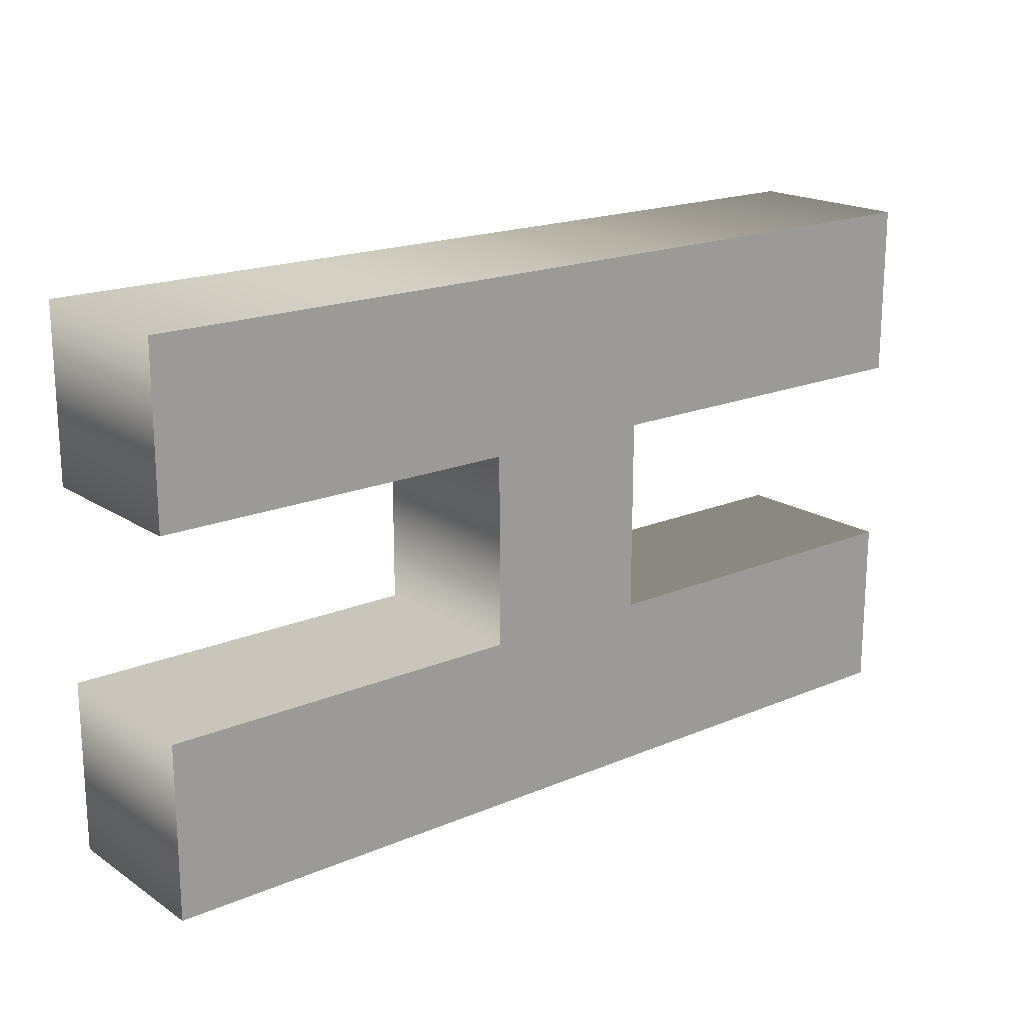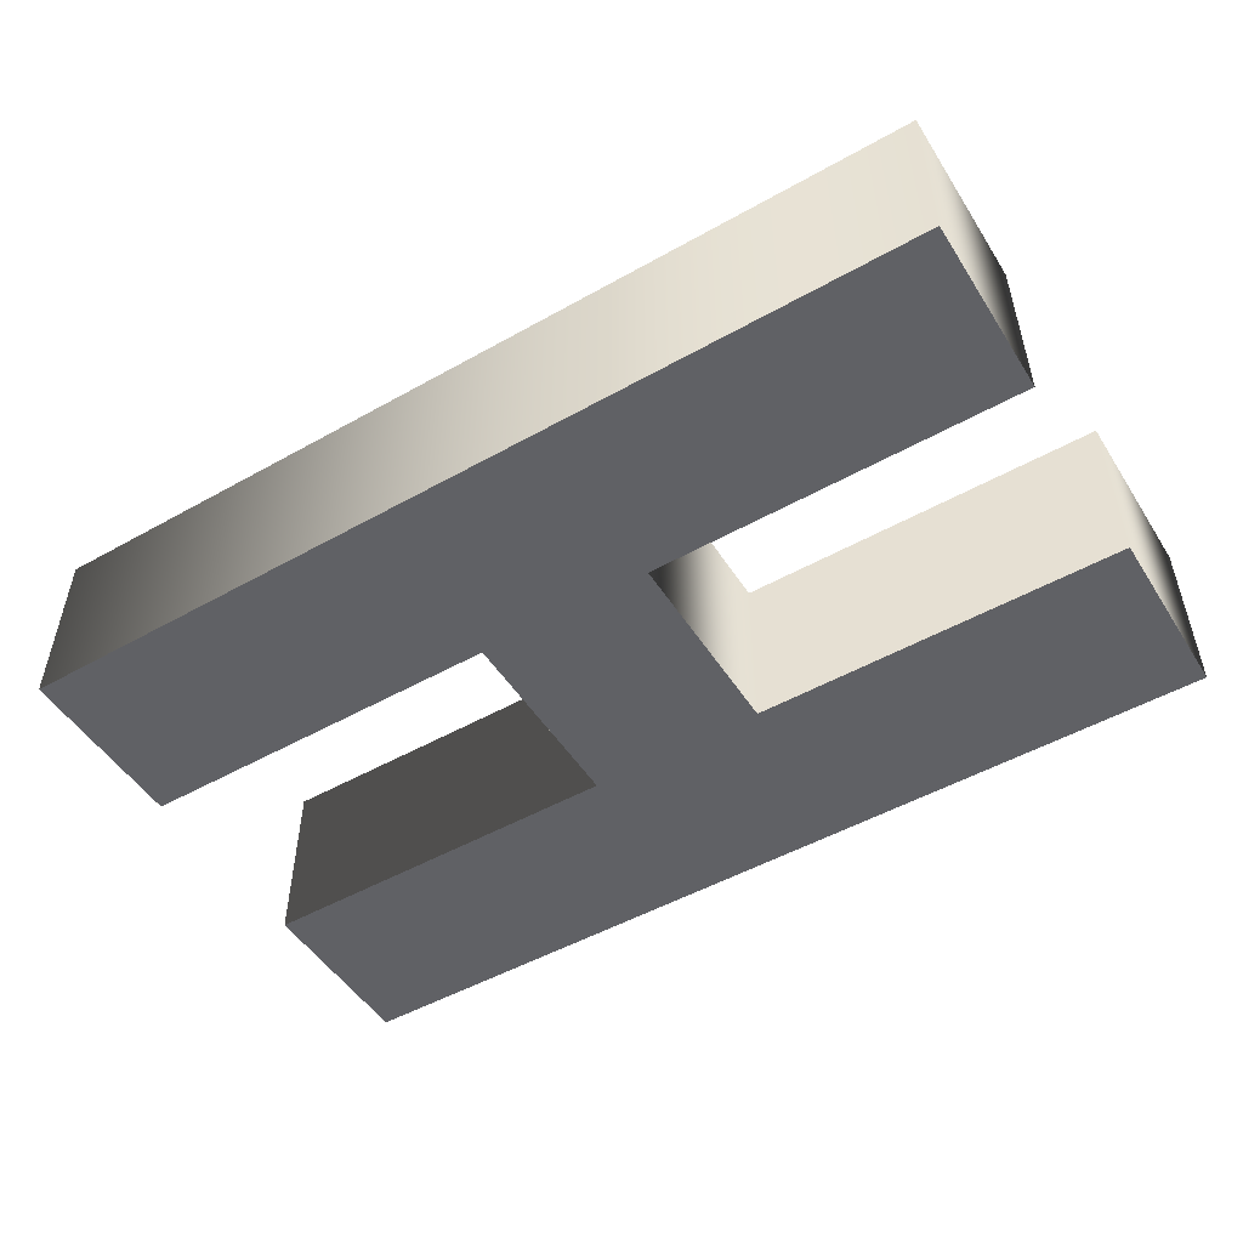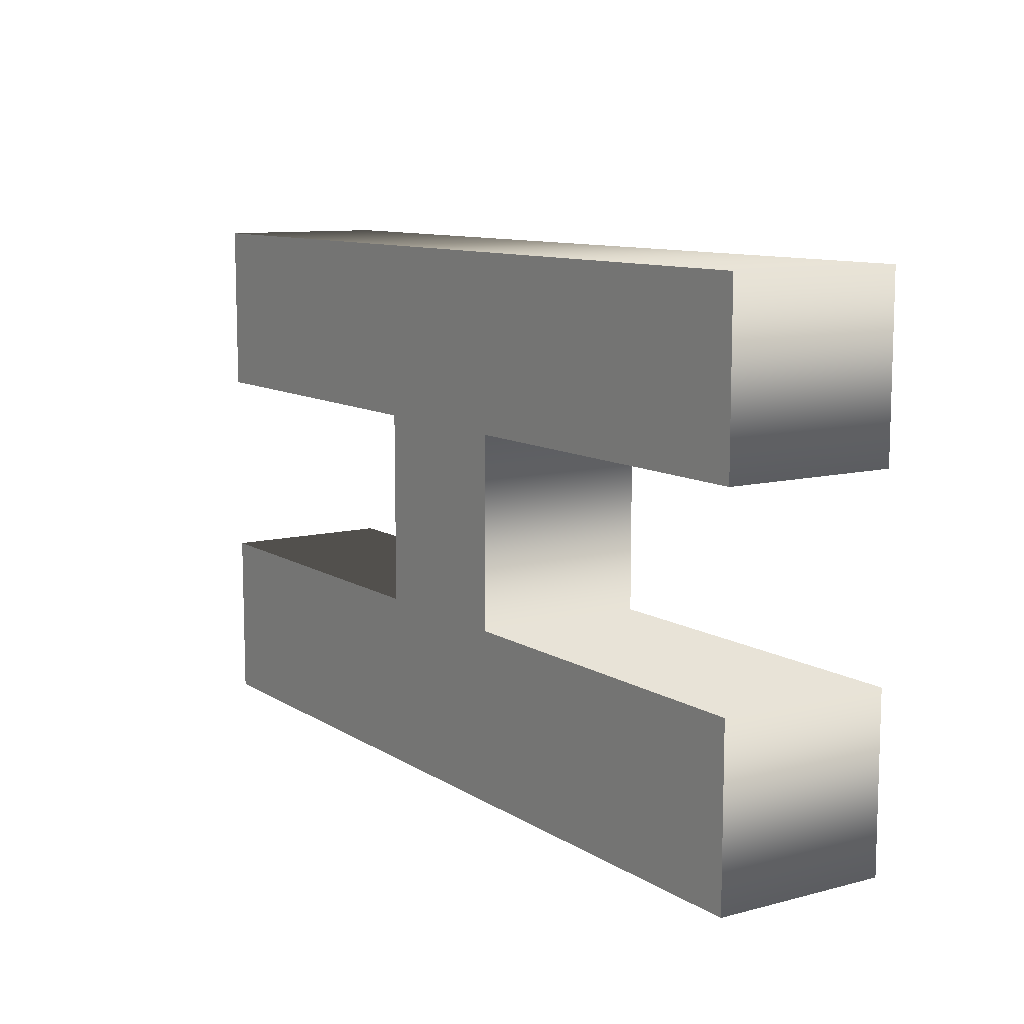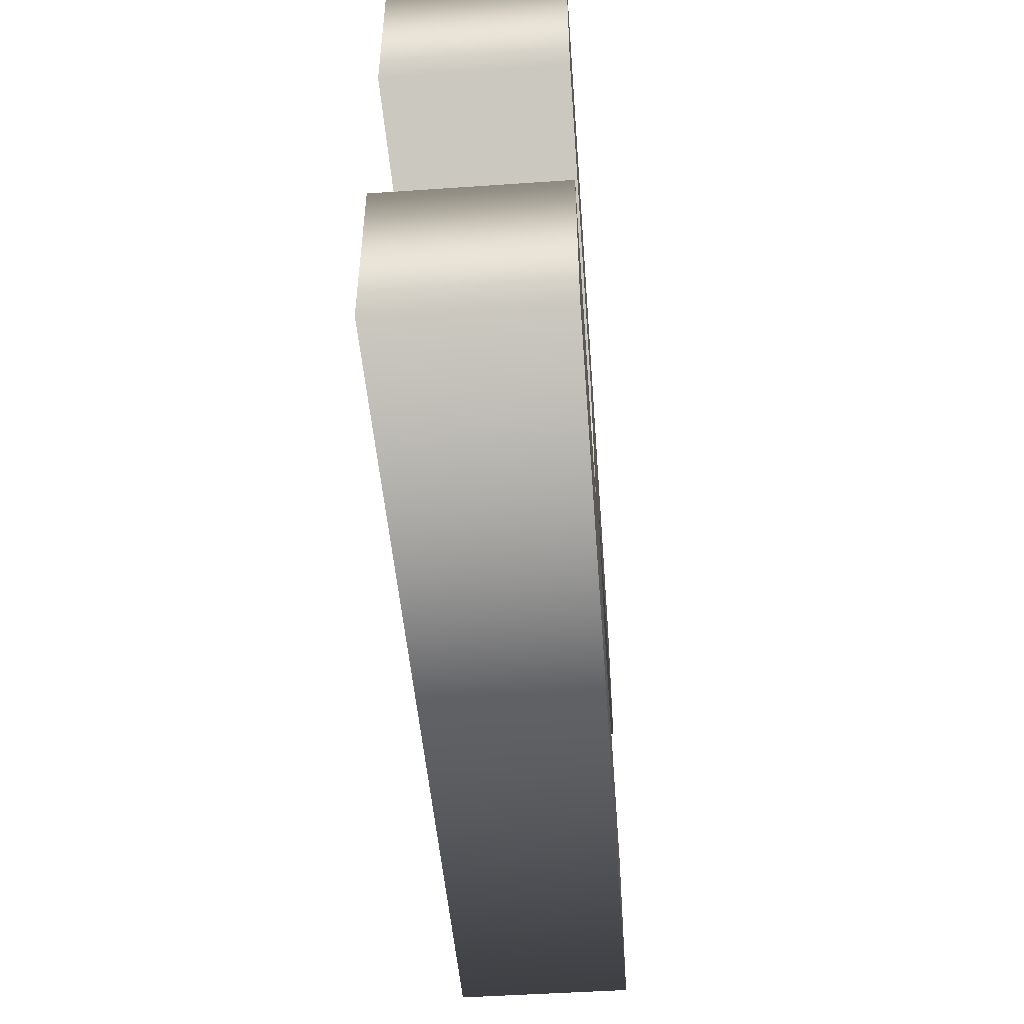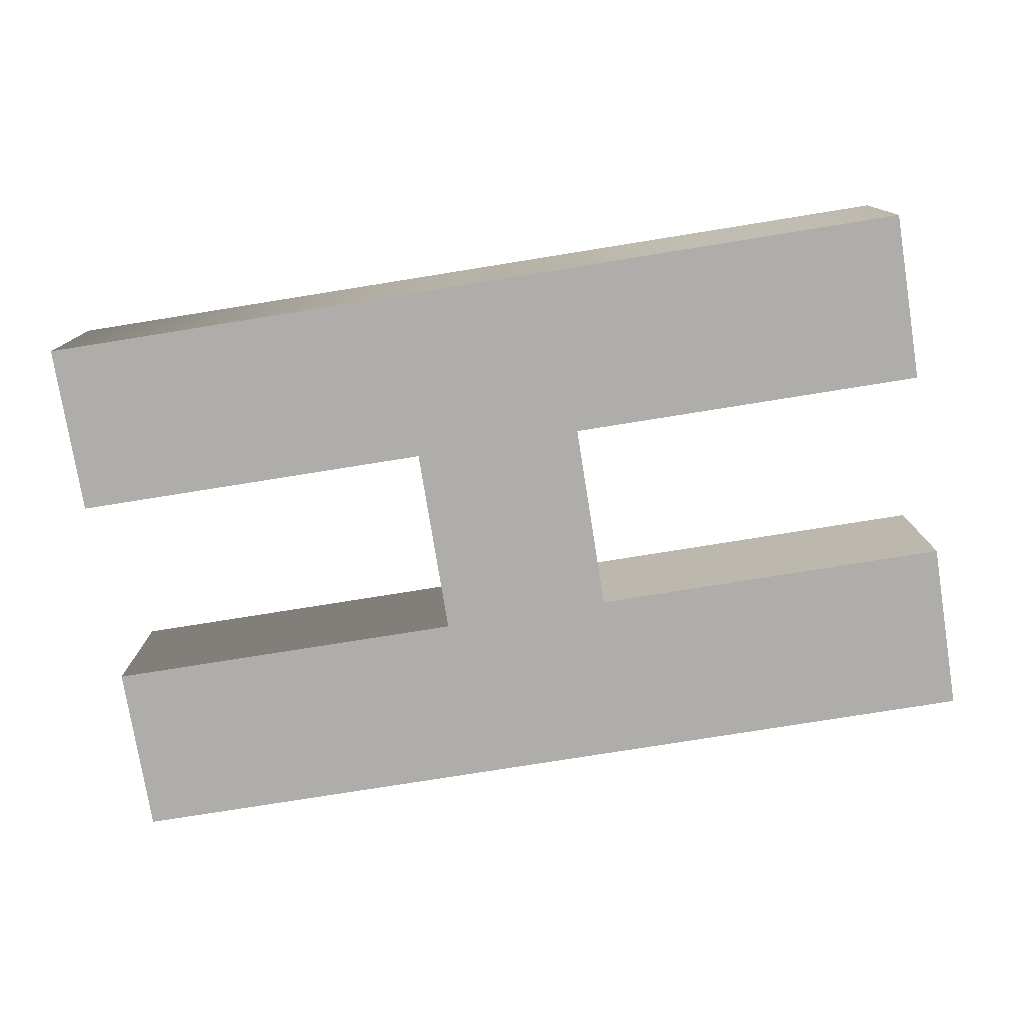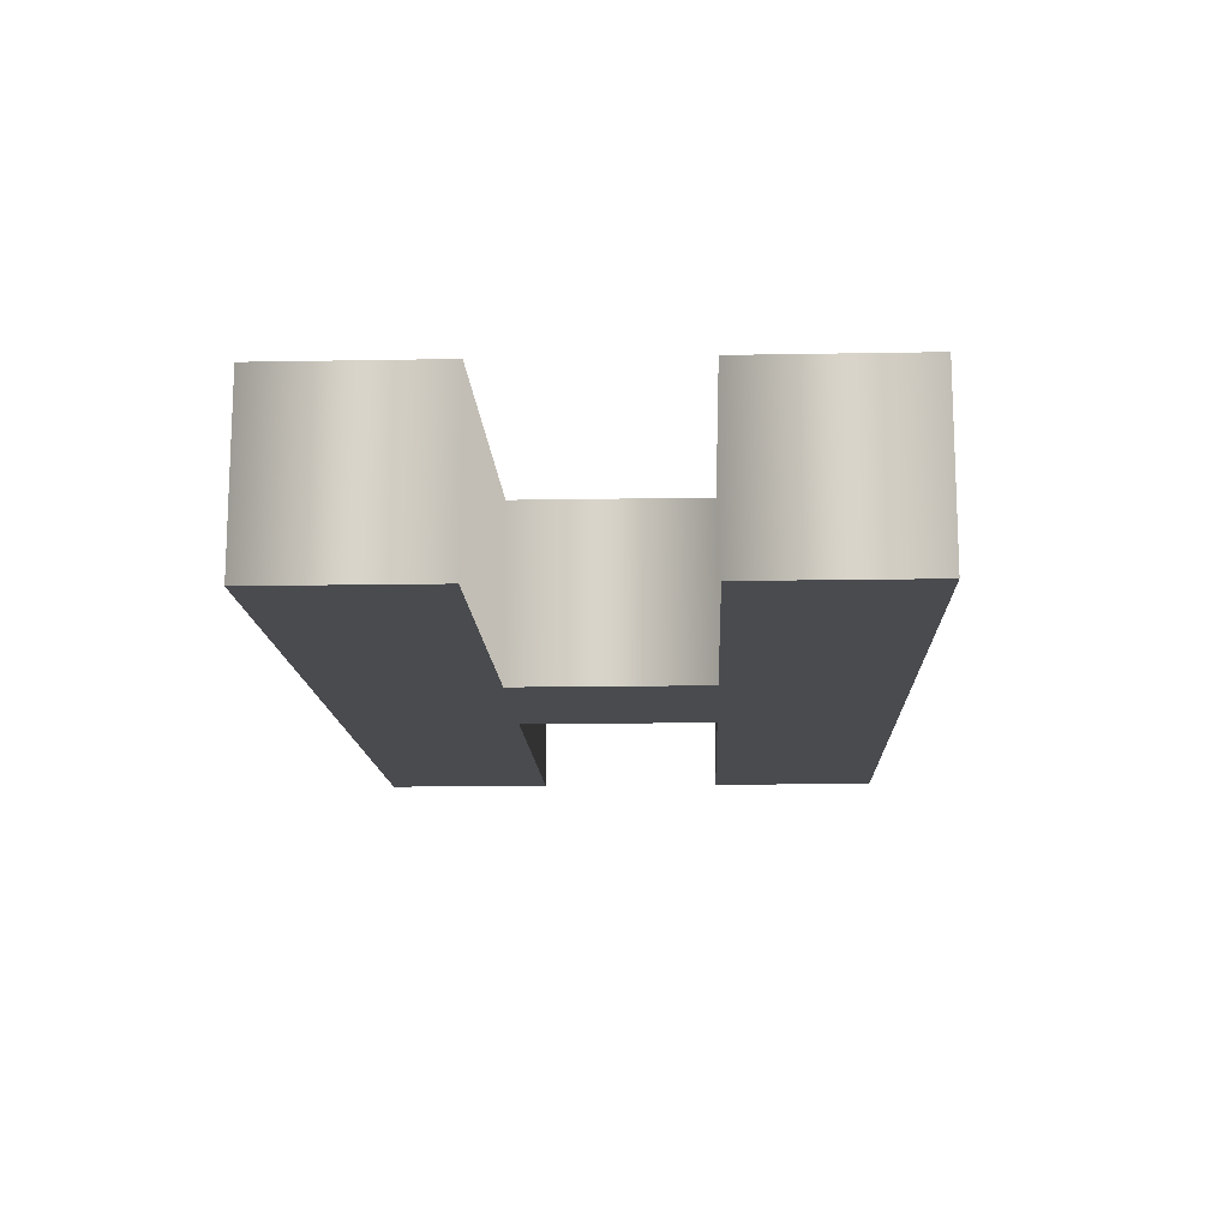
<metadata>
{"format":"obj","ext":"obj","renderer":"f3d","projection":"perspective","resolution":1024,"background":"white","views":[{"elev":18.5,"azim":141.0,"up":"+Z"},{"elev":-50.4,"azim":-148.4,"up":"+Y"},{"elev":10.1,"azim":56.7,"up":"+Z"},{"elev":-48.3,"azim":-85.6,"up":"+Z"},{"elev":-77.2,"azim":9.1,"up":"+Y"},{"elev":-13.9,"azim":92.3,"up":"+Y"}]}
</metadata>
<code>
o Text.007_Mesh.006
v -0.2374 0.046 -0.1415
v 0.2374 0.046 -0.1415
v 0.2374 0.046 -0.05058
v 0.04532 0.046 -0.05058
v 0.04532 0.046 0.05058
v 0.2374 0.046 0.05058
v 0.2374 0.046 0.1415
v -0.2374 0.046 0.1415
v -0.2374 0.046 0.05058
v -0.04532 0.046 0.05058
v -0.04532 0.046 -0.05058
v -0.2374 0.046 -0.05058
v -0.2374 -0.046 -0.1415
v 0.2374 -0.046 -0.1415
v 0.2374 -0.046 -0.05058
v 0.04532 -0.046 -0.05058
v 0.04532 -0.046 0.05058
v 0.2374 -0.046 0.05058
v 0.2374 -0.046 0.1415
v -0.2374 -0.046 0.1415
v -0.2374 -0.046 0.05058
v -0.04532 -0.046 0.05058
v -0.04532 -0.046 -0.05058
v -0.2374 -0.046 -0.05058
v -0.2374 -0.046 -0.1415
v -0.2374 0.046 -0.1415
v 0.2374 -0.046 -0.1415
v 0.2374 0.046 -0.1415
v 0.2374 -0.046 -0.05058
v 0.2374 0.046 -0.05058
v 0.04532 -0.046 -0.05058
v 0.04532 0.046 -0.05058
v 0.04532 -0.046 0.05058
v 0.04532 0.046 0.05058
v 0.2374 -0.046 0.05058
v 0.2374 0.046 0.05058
v 0.2374 -0.046 0.1415
v 0.2374 0.046 0.1415
v -0.2374 -0.046 0.1415
v -0.2374 0.046 0.1415
v -0.2374 -0.046 0.05058
v -0.2374 0.046 0.05058
v -0.04532 -0.046 0.05058
v -0.04532 0.046 0.05058
v -0.04532 -0.046 -0.05058
v -0.04532 0.046 -0.05058
v -0.2374 -0.046 -0.05058
v -0.2374 0.046 -0.05058
f 7 9 8
f 7 10 9
f 11 1 12
f 11 2 1
f 7 5 10
f 5 11 10
f 5 4 11
f 4 2 11
f 7 6 5
f 3 2 4
f 21 19 20
f 22 19 21
f 13 23 24
f 14 23 13
f 17 19 22
f 23 17 22
f 16 17 23
f 14 16 23
f 18 19 17
f 14 15 16
f 26 28 27 25
f 28 30 29 27
f 30 32 31 29
f 32 34 33 31
f 34 36 35 33
f 36 38 37 35
f 38 40 39 37
f 40 42 41 39
f 42 44 43 41
f 44 46 45 43
f 46 48 47 45
f 48 26 25 47

</code>
